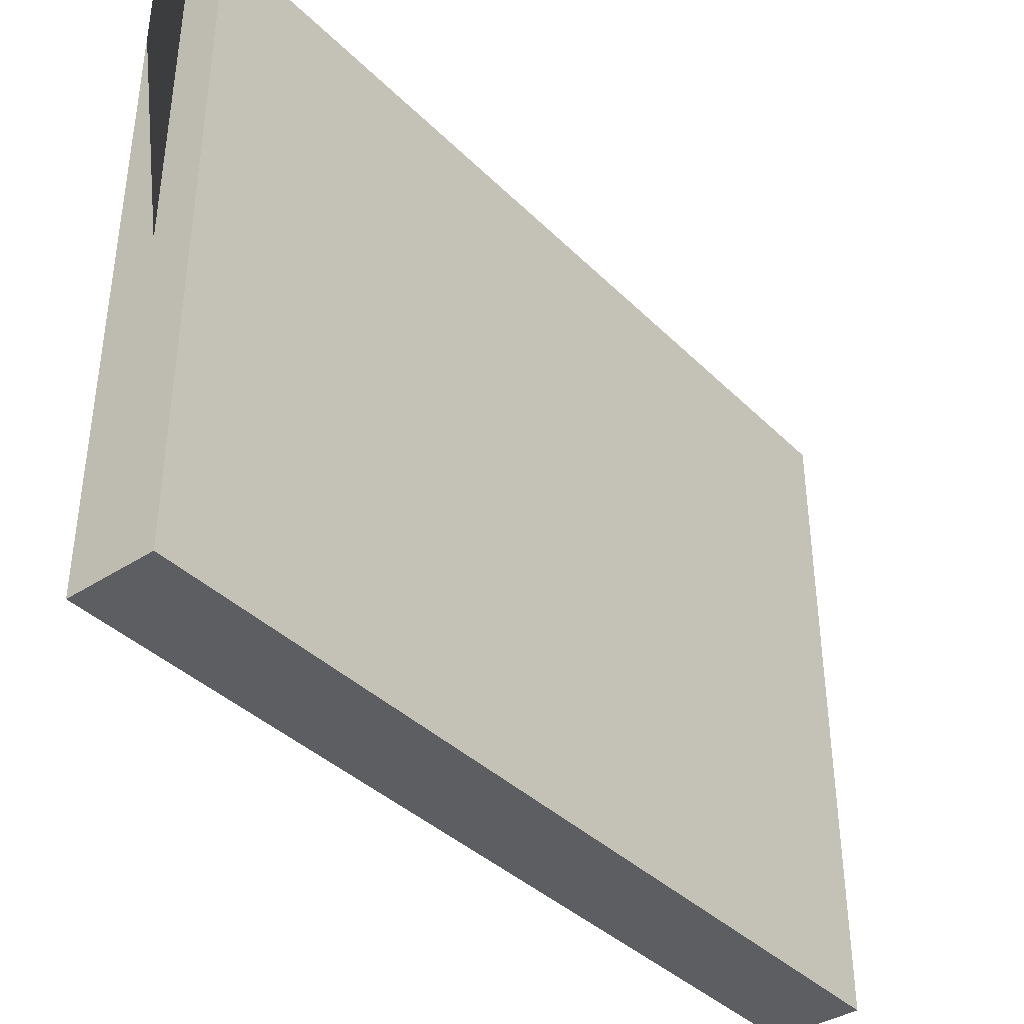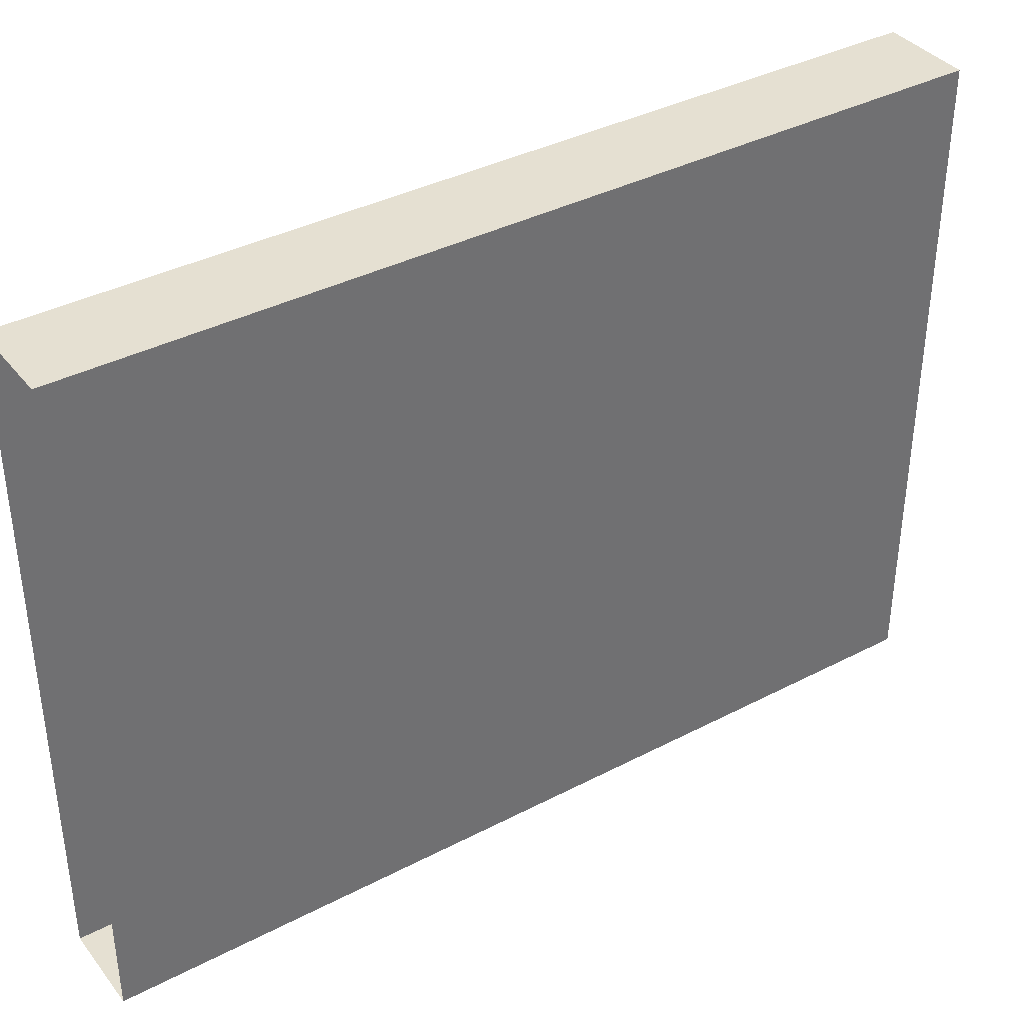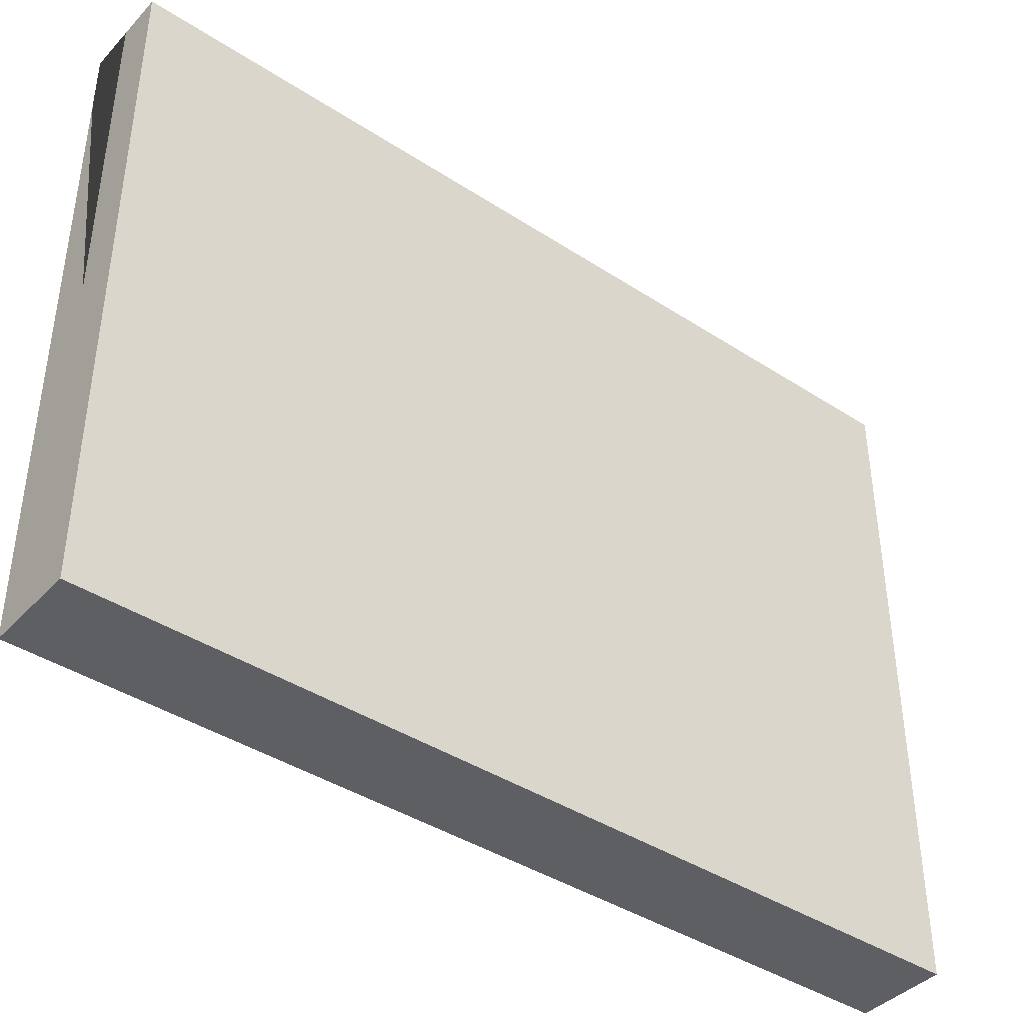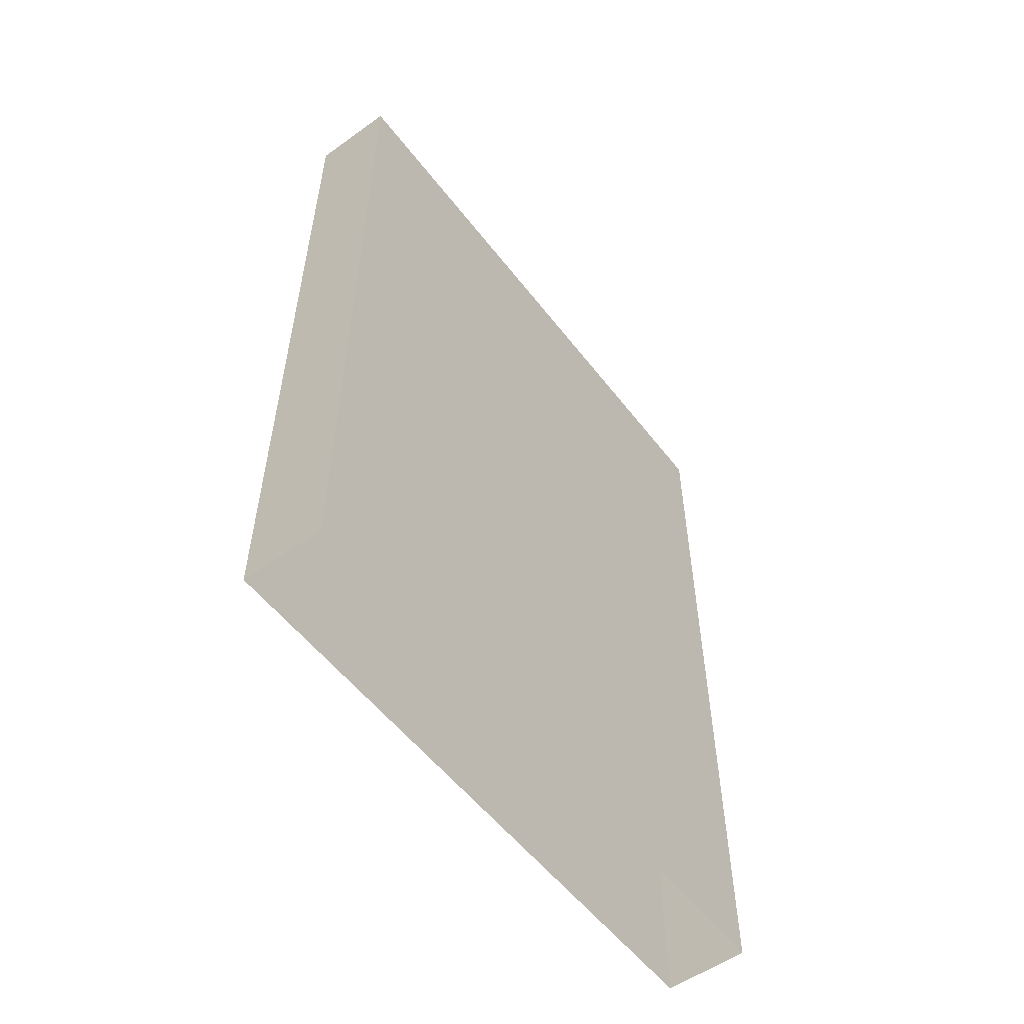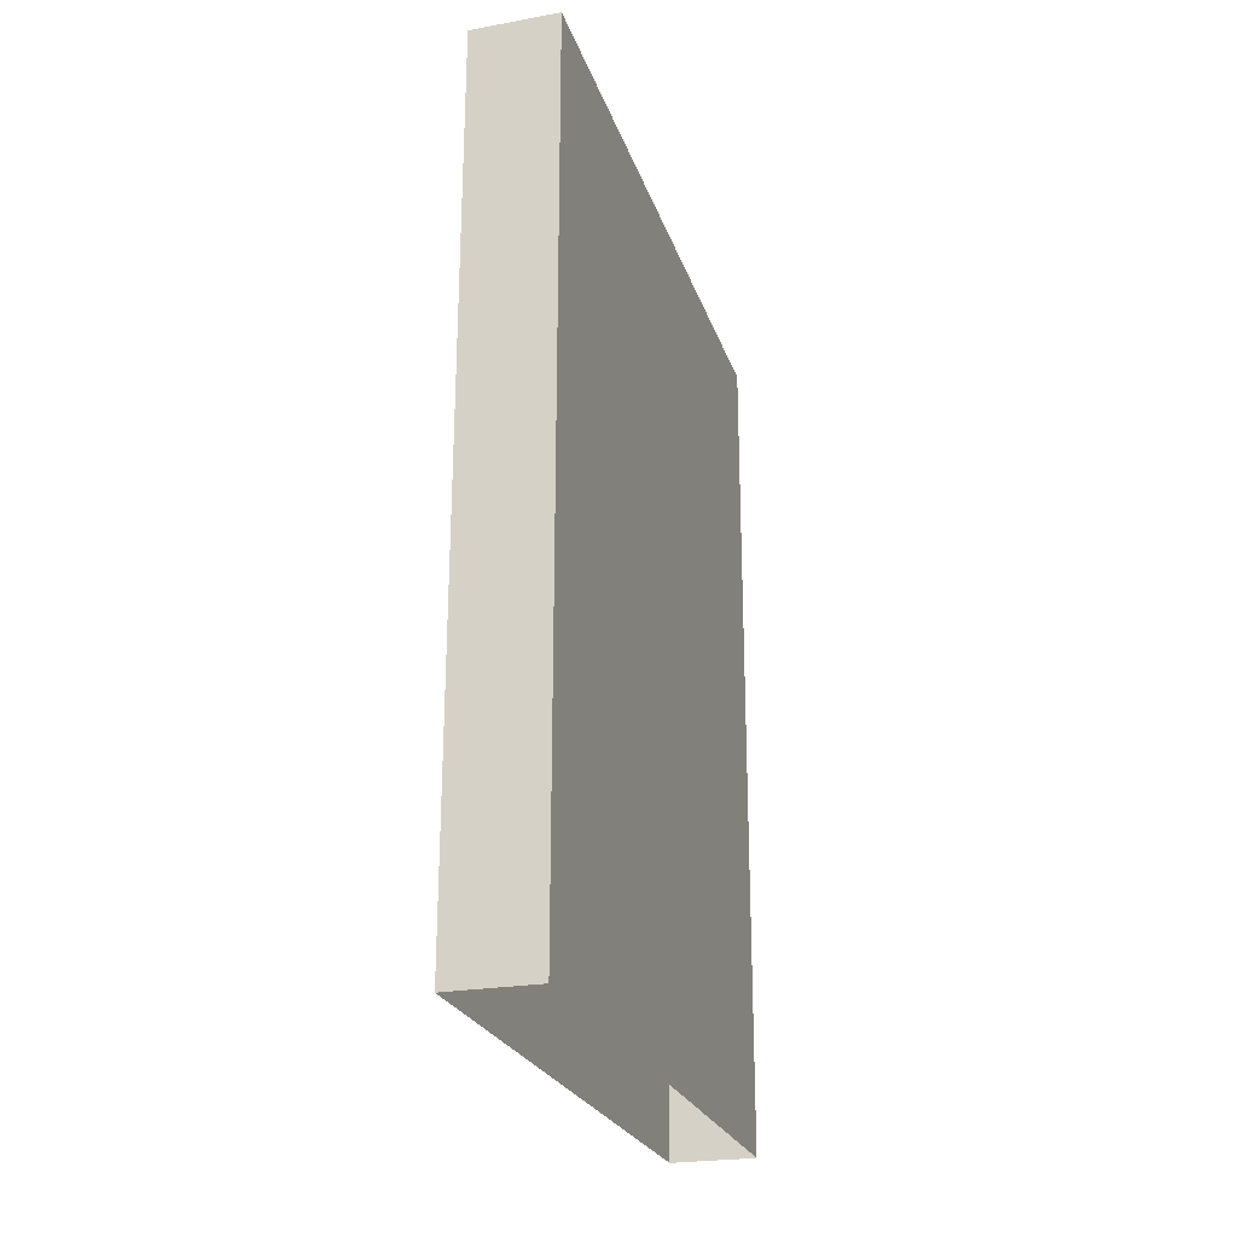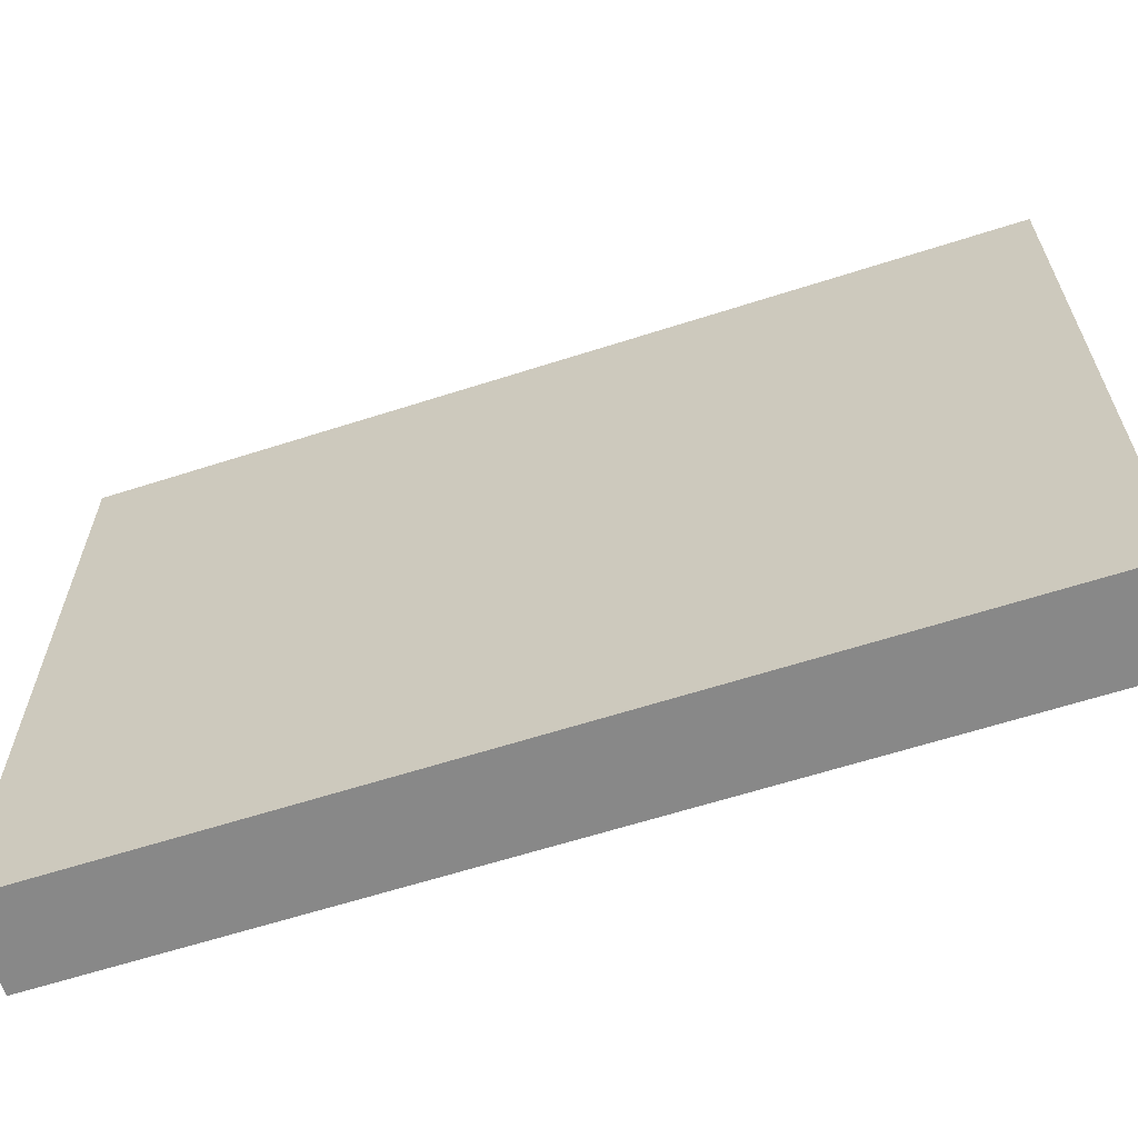
<metadata>
{"format":"obj","ext":"obj","renderer":"f3d","projection":"perspective","resolution":1024,"background":"white","views":[{"elev":-38.6,"azim":-140.7,"up":"+Z"},{"elev":37.8,"azim":56.4,"up":"+Z"},{"elev":-40.8,"azim":-128.5,"up":"+Z"},{"elev":-55.1,"azim":-143.0,"up":"+Y"},{"elev":-24.6,"azim":-163.6,"up":"+Y"},{"elev":-62.9,"azim":-72.0,"up":"+Z"}]}
</metadata>
<code>
v  1529 129.9 -3670
v  1529 129.9 -3582
v  1541 129.9 -3582
v  1541 129.9 -3582
v  1541 129.9 -3597
v  1541 129.9 -3670
v  1541 11.81 -3597
v  1541 11.81 -3582
v  1541 11.81 -3670
v  1529 11.81 -3670
v  1529 11.81 -3582
v  1541 11.81 -3582
g Box011
f 1 2 3
f 1 3 4
f 1 4 5
f 1 5 6
f 7 8 4
f 4 5 7
f 8 7 5
f 5 4 8
f 7 9 6
f 6 5 7
f 9 10 1
f 1 6 9
f 10 11 2
f 2 1 10
f 11 12 3
f 3 2 11
f 12 8 4
f 4 3 12

</code>
